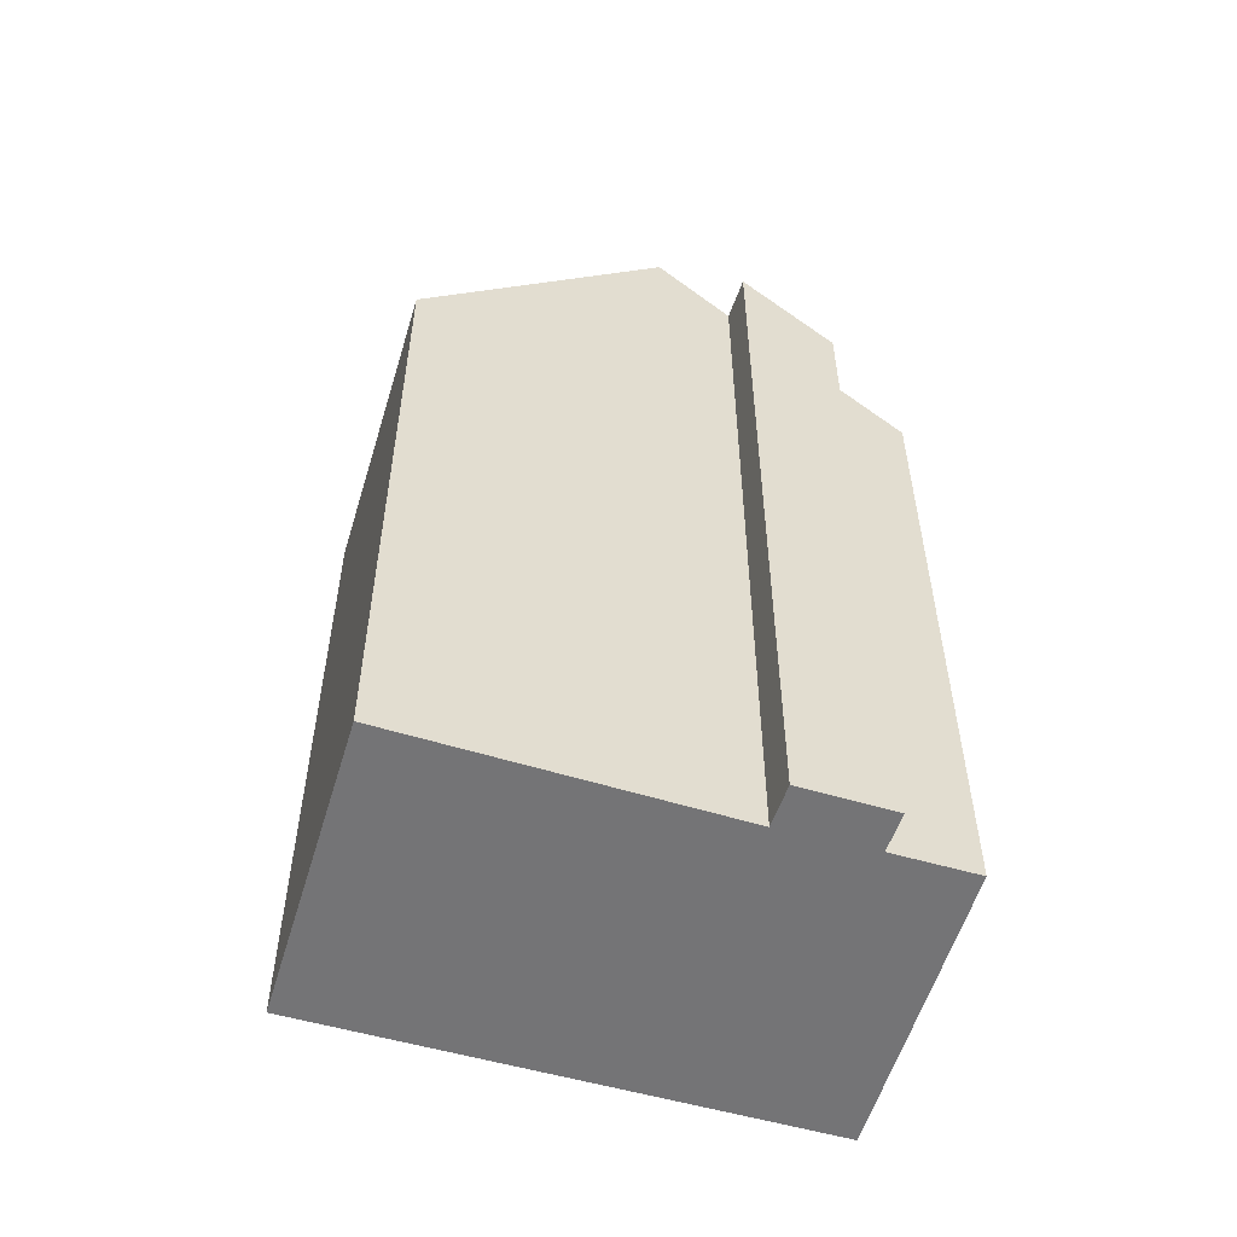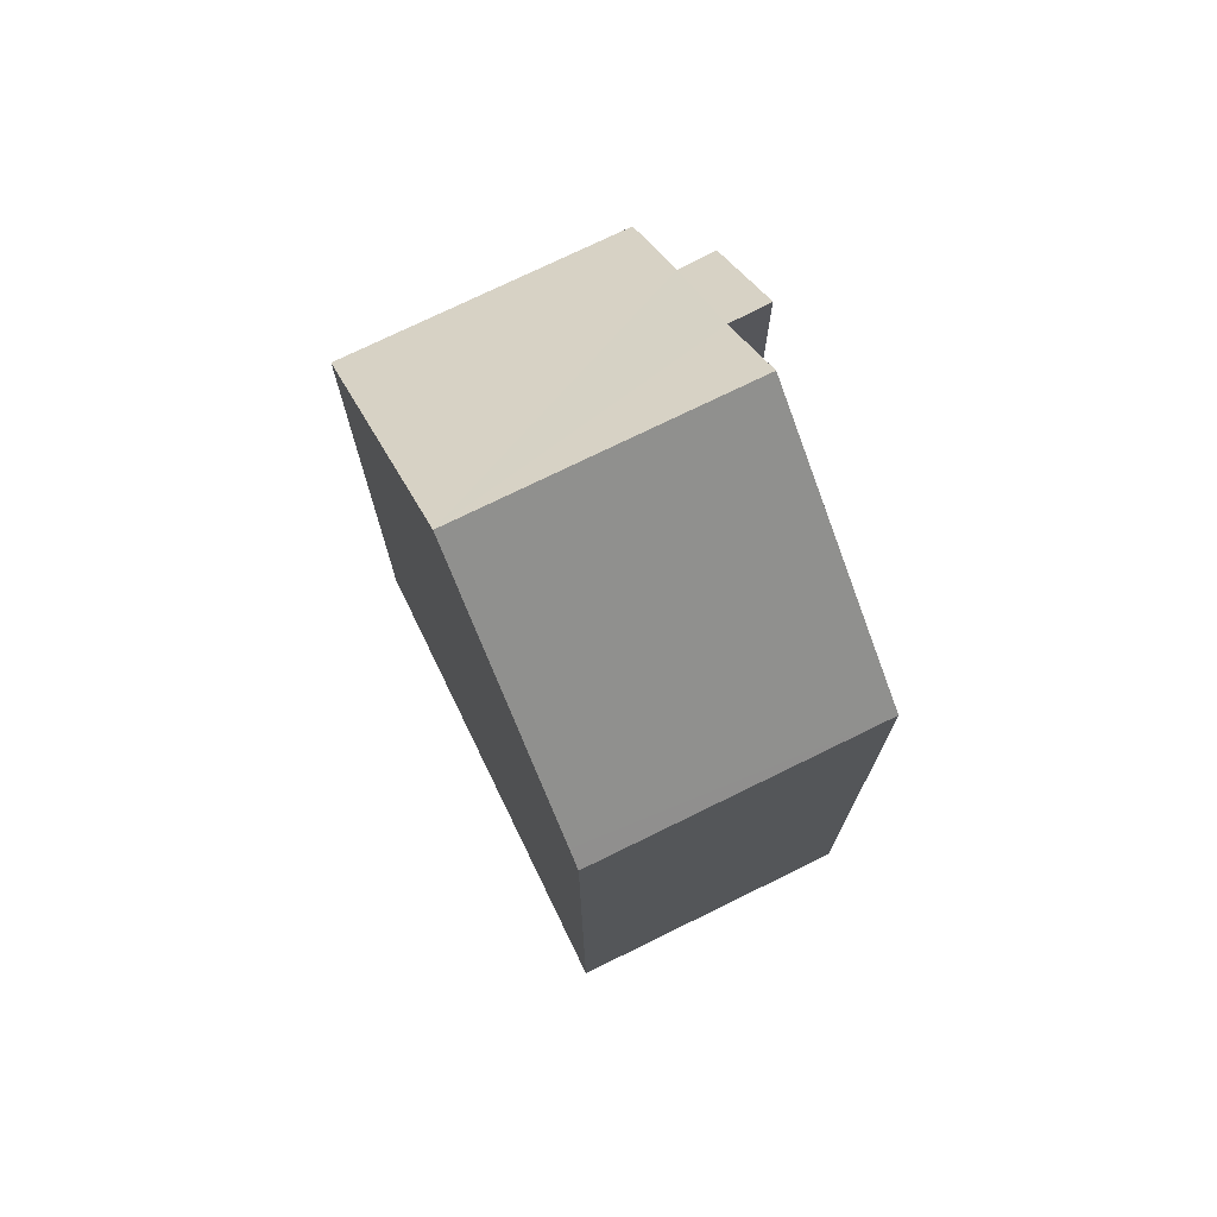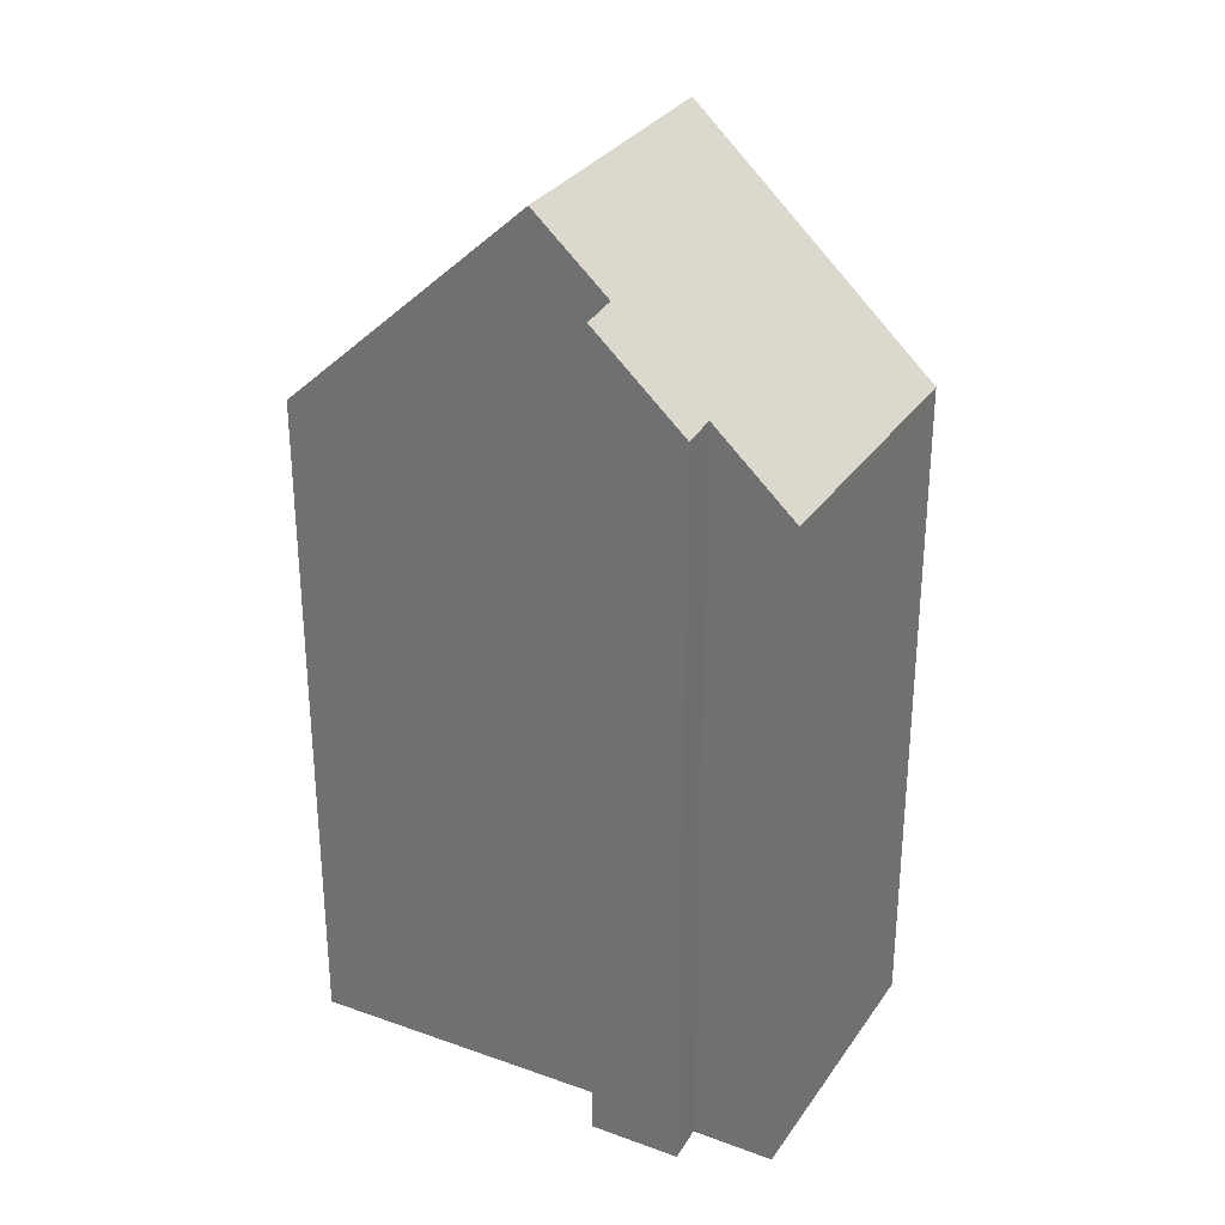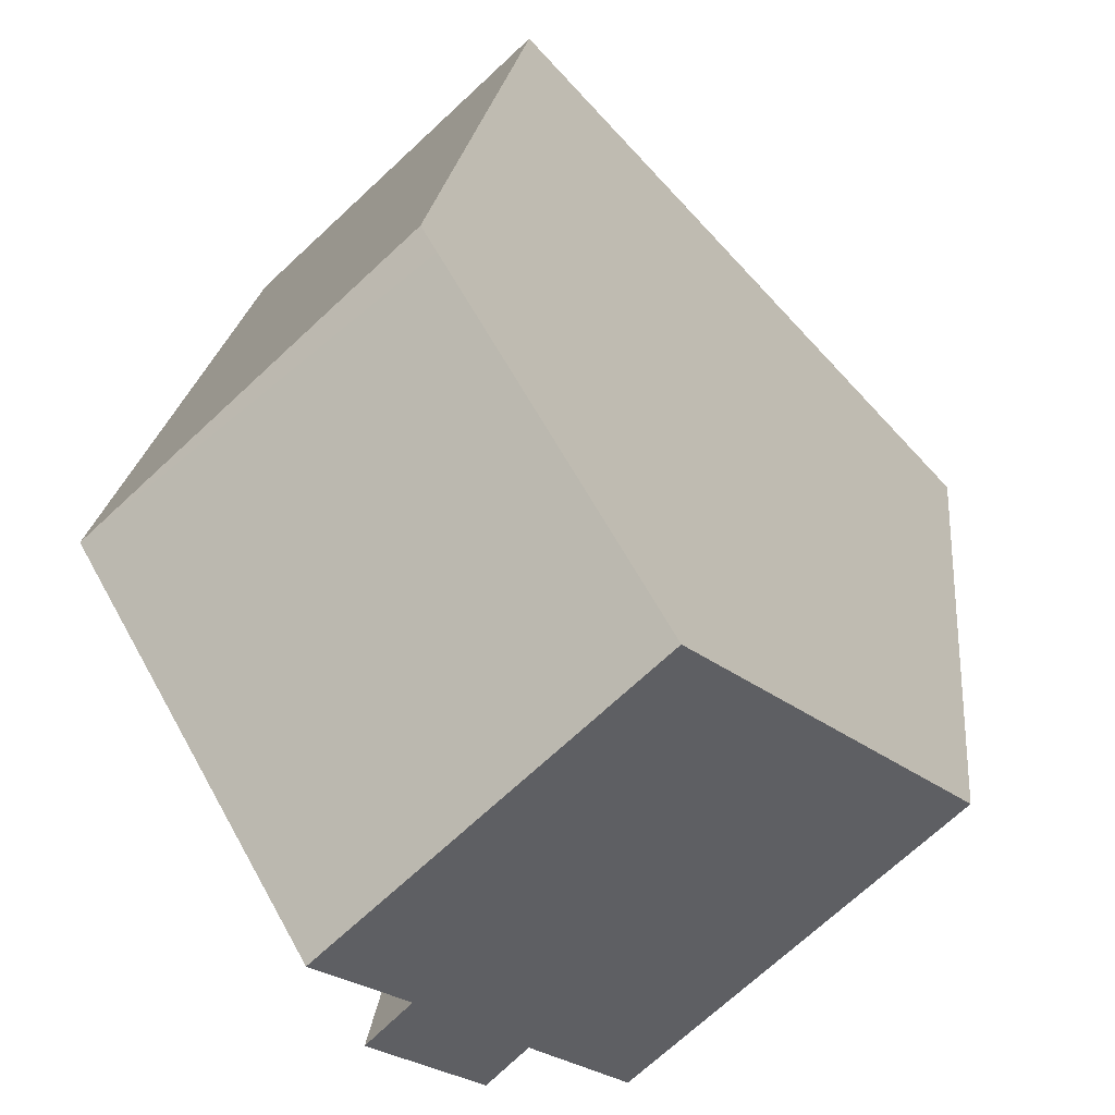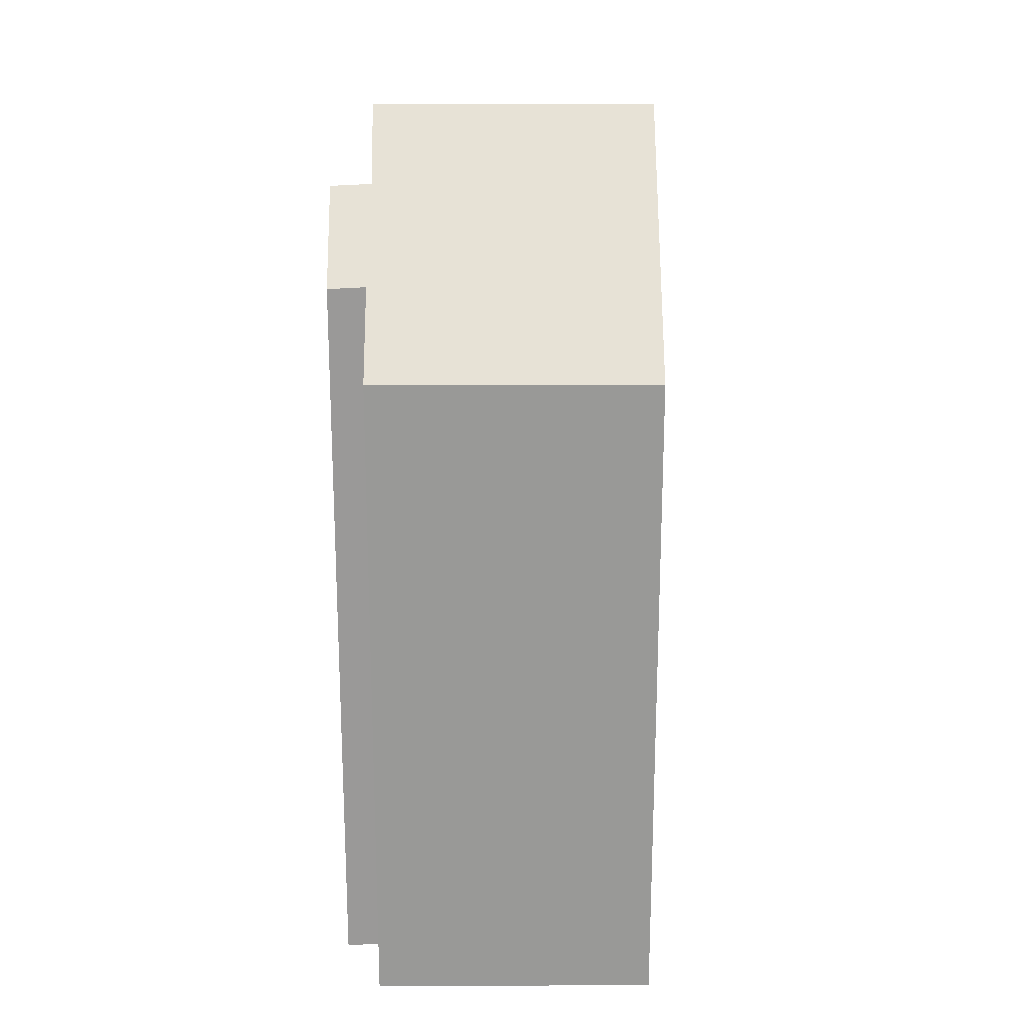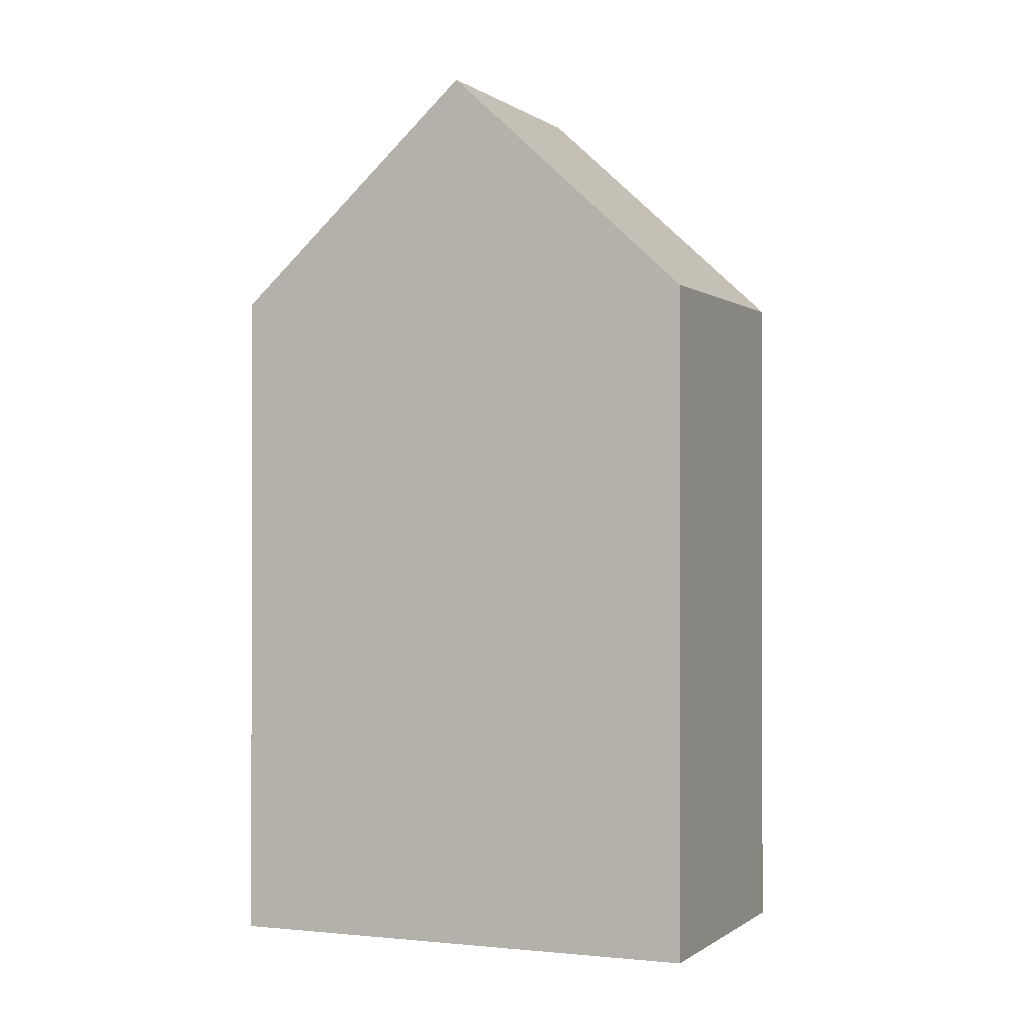
<metadata>
{"format":"obj","ext":"obj","renderer":"f3d","projection":"perspective","resolution":1024,"background":"white","views":[{"elev":-56.3,"azim":116.8,"up":"+Y"},{"elev":74.6,"azim":17.4,"up":"+Y"},{"elev":31.0,"azim":161.7,"up":"+Y"},{"elev":18.0,"azim":-175.0,"up":"+Z"},{"elev":21.2,"azim":-136.9,"up":"+Y"},{"elev":-0.3,"azim":-23.5,"up":"+Y"}]}
</metadata>
<code>
v  3.744 20.05 3.966
v  11.98 15.37 3.162
v  8.404 20.05 -0.46
v  7.227 15.38 7.655
v  12.23 15.04 3.419
v  7.484 15.04 7.928
v  0 15.03 9.206e-16
v  5.924 16.71 -3.11
v  4.673 15.04 -4.423
v  7.263 18.55 -1.617
v  7.912 18.52 -2.285
v  6.519 16.68 -3.725
v  7.263 9.901e-17 -1.617
v  7.912 1.399e-16 -2.285
v  7.484 -4.855e-16 7.928
v  12.23 -2.094e-16 3.419
v  6.519 2.281e-16 -3.725
v  5.924 1.904e-16 -3.11
v  4.673 2.708e-16 -4.423
v  11.98 -1.936e-16 3.162
v  8.404 2.817e-17 -0.46
v  0 0 0
v  7.227 -4.687e-16 7.655
v  3.744 -2.428e-16 3.966
g defaultobject
f 1 2 3
f 2 1 4
f 2 4 5
f 5 4 6
f 7 8 9
f 8 7 1
f 8 1 10
f 8 10 11
f 10 1 3
f 11 12 8
f 13 11 10
f 11 13 14
f 15 5 6
f 5 15 16
f 14 12 11
f 12 14 17
f 18 9 8
f 9 18 19
f 2 10 3
f 10 2 13
f 13 2 5
f 13 5 20
f 20 5 16
f 13 20 21
f 12 18 8
f 18 12 17
f 19 7 9
f 7 19 22
f 7 4 1
f 4 7 22
f 4 22 6
f 6 22 23
f 6 23 15
f 23 22 24
f 23 16 15
f 16 23 24
f 16 24 20
f 20 24 21
f 21 24 22
f 21 22 13
f 13 22 19
f 13 19 18
f 13 18 14
f 17 14 18

</code>
